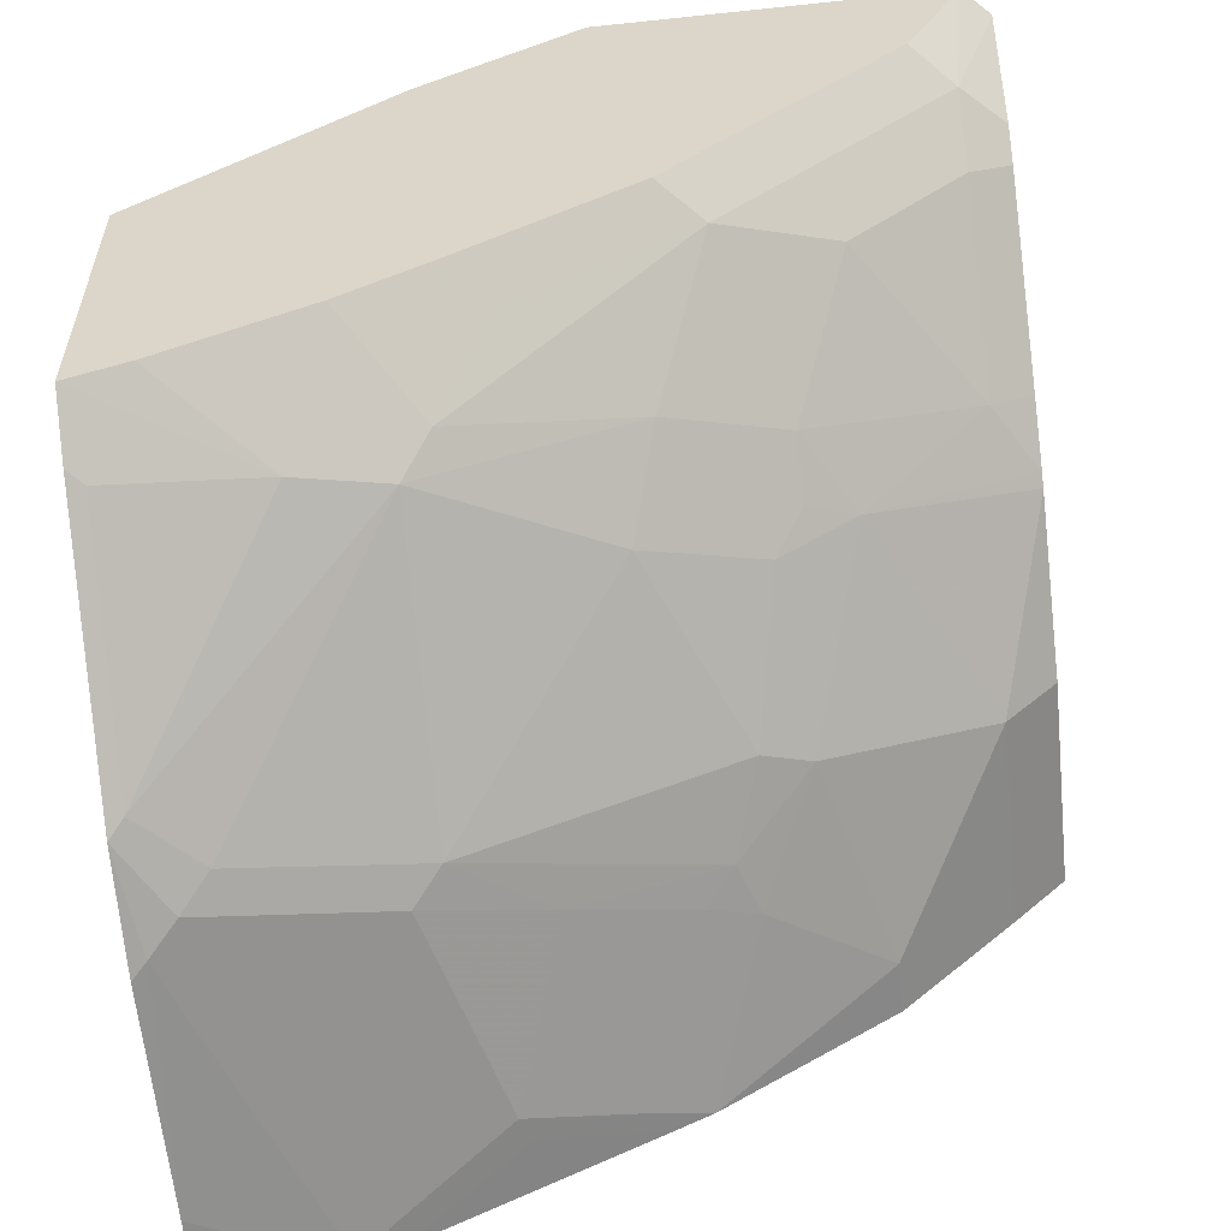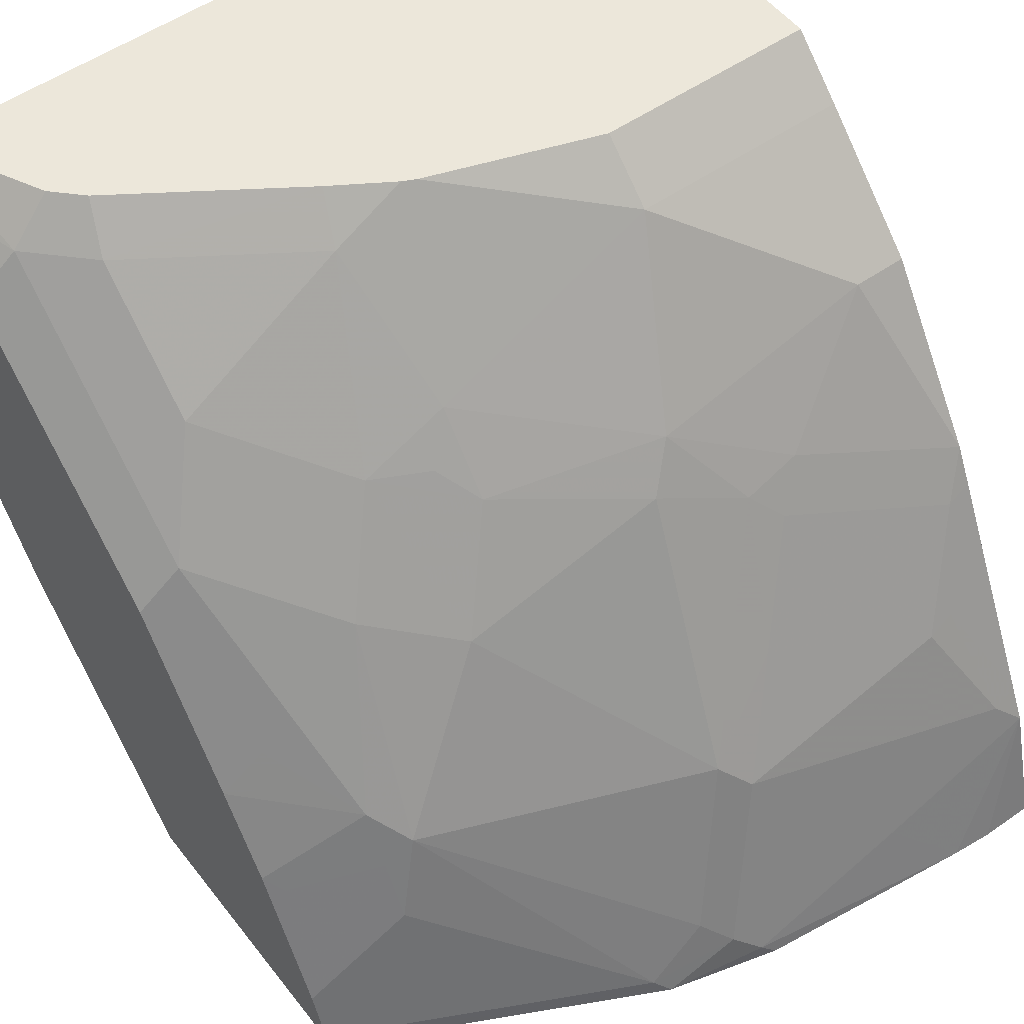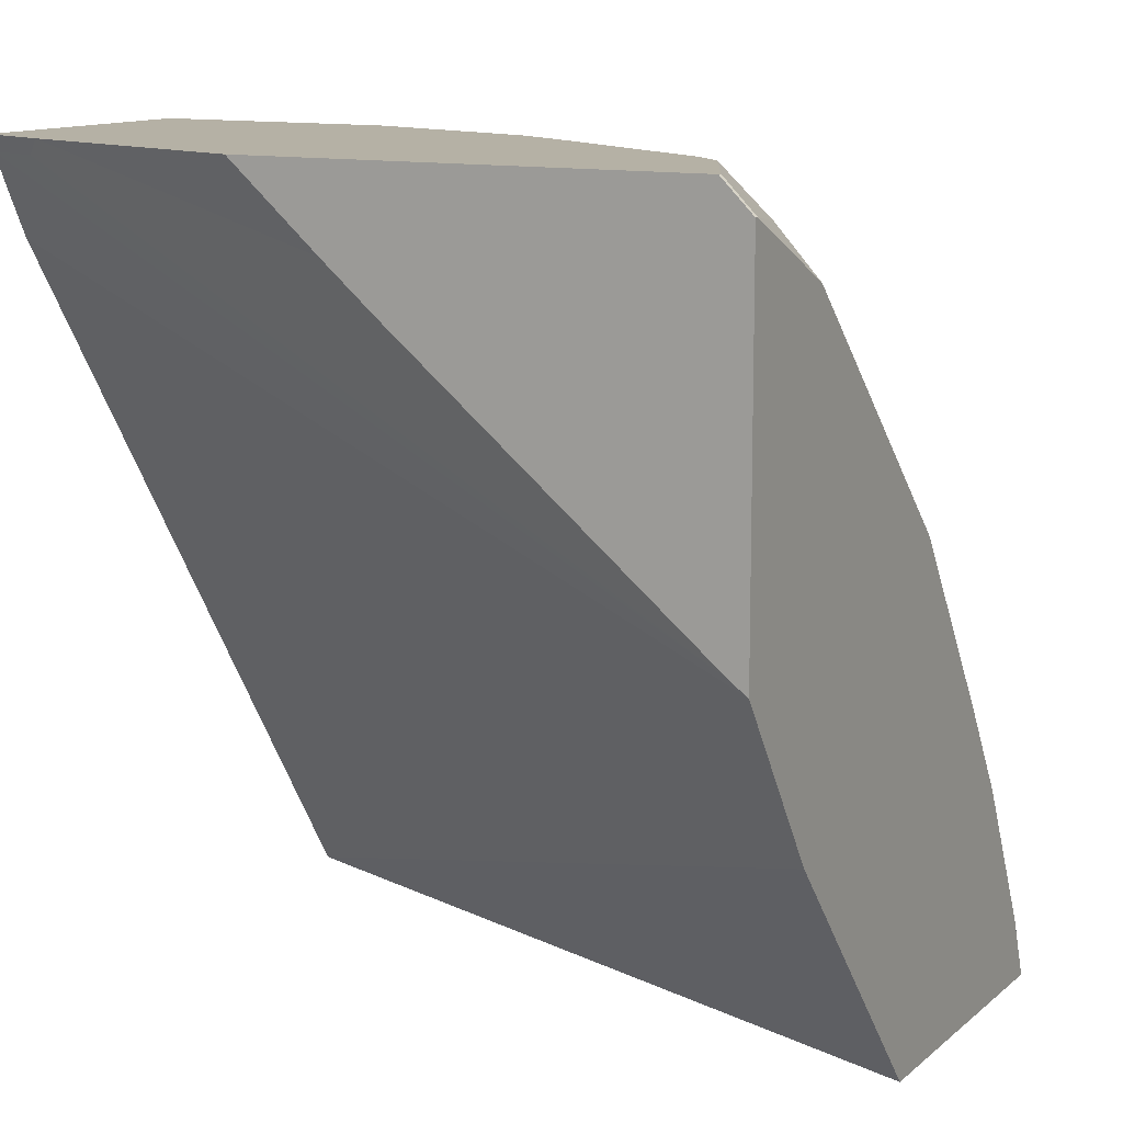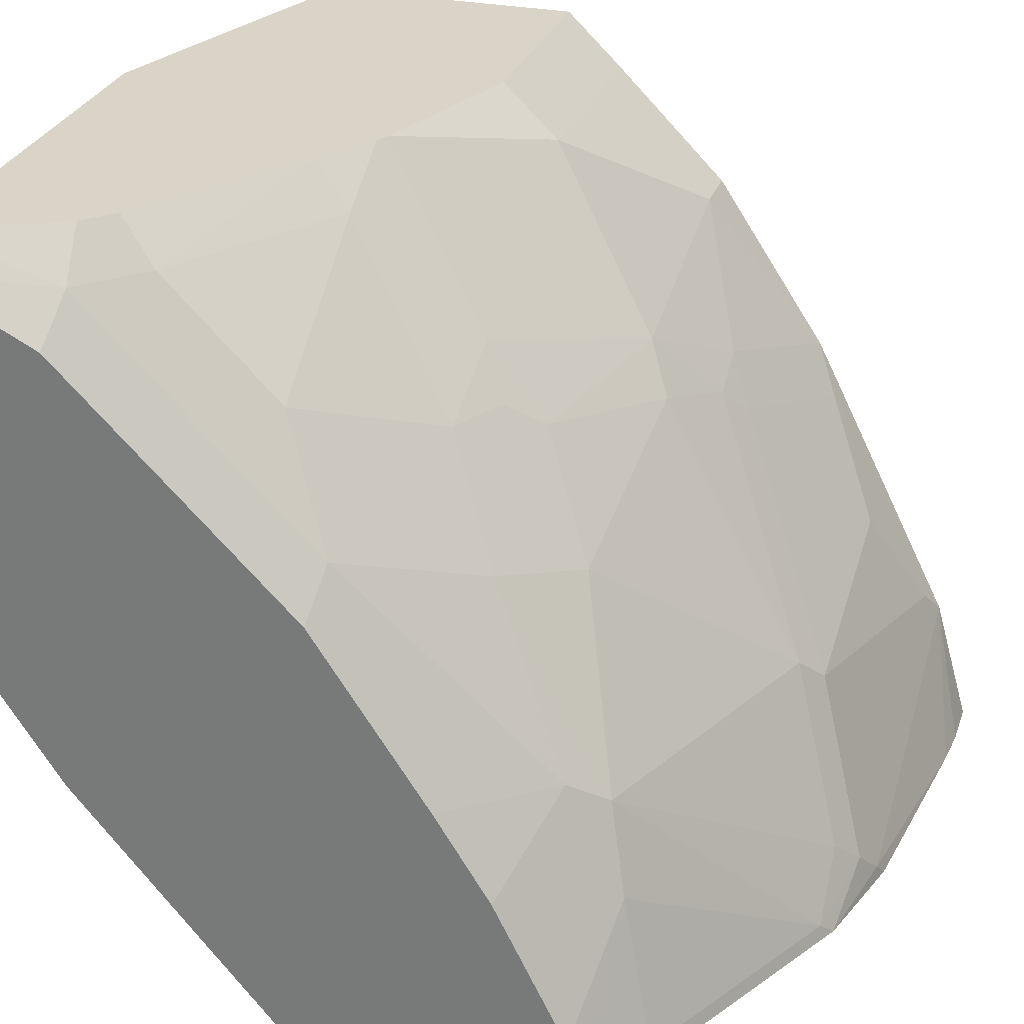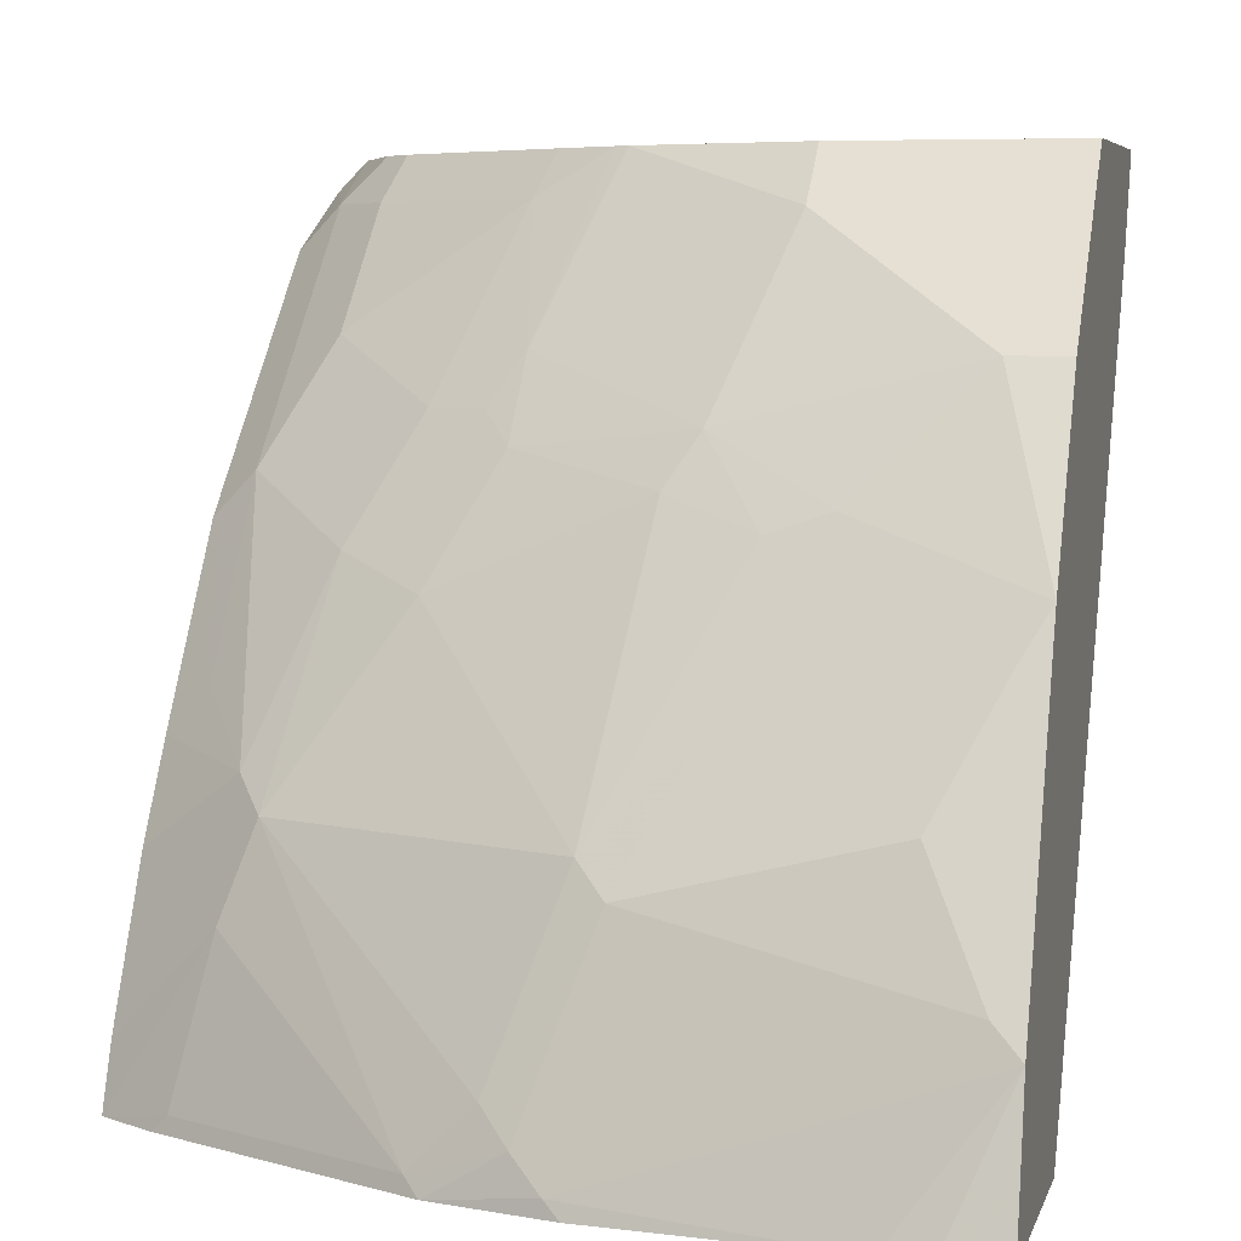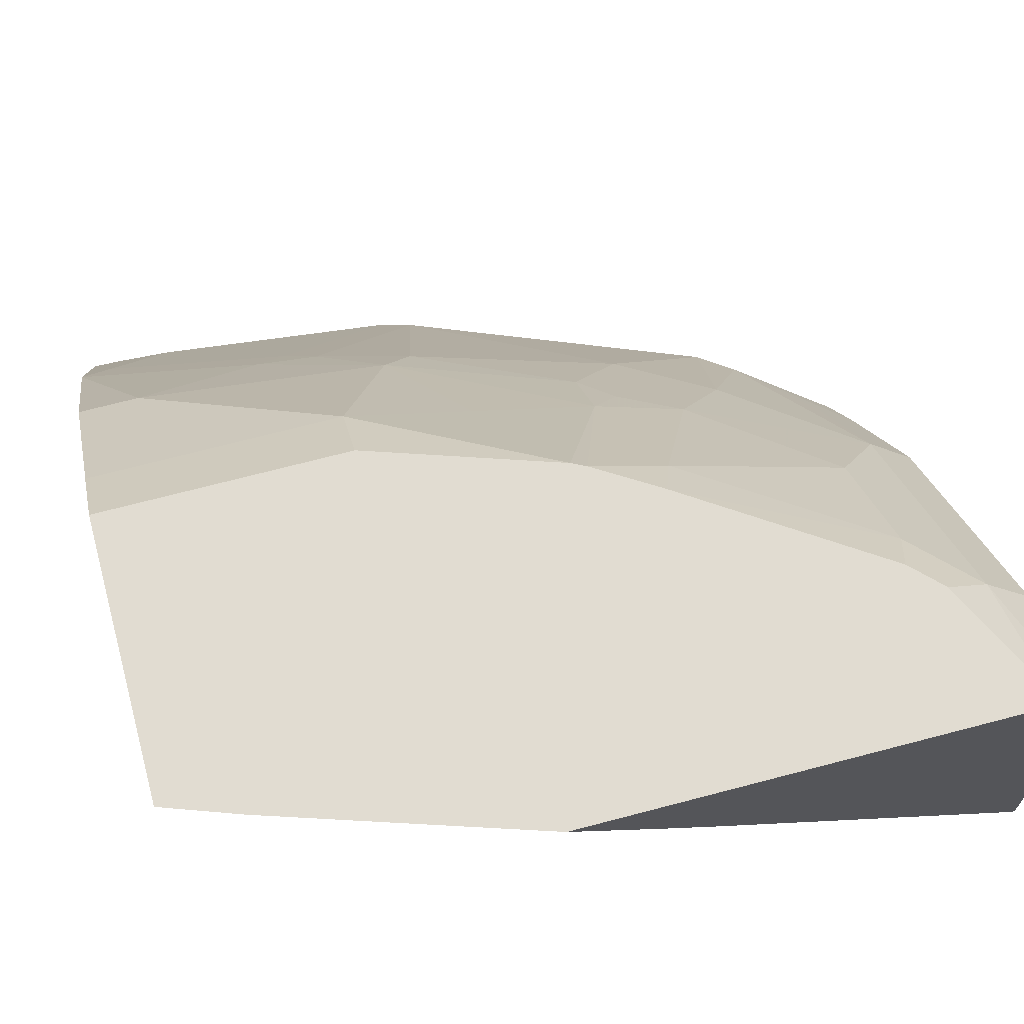
<metadata>
{"format":"obj","ext":"obj","renderer":"f3d","projection":"perspective","resolution":1024,"background":"white","views":[{"elev":-57.5,"azim":96.3,"up":"+Z"},{"elev":52.9,"azim":143.1,"up":"+Y"},{"elev":11.9,"azim":28.4,"up":"+Y"},{"elev":28.6,"azim":107.3,"up":"+Y"},{"elev":6.1,"azim":-166.1,"up":"+Y"},{"elev":69.1,"azim":-14.8,"up":"+Y"}]}
</metadata>
<code>
v 0.0006833 0.03418 -0.4647
v 0.0006833 0.07936 -0.452
v 0.01968 0.03418 -0.4647
v 0.0006833 0.03418 -0.3861
v 0.118 0.03936 -0.4523
v 0.05902 0.05901 -0.4523
v 0.0342 0.03418 -0.4636
v 0.0006833 0.09156 -0.4459
v 0.009838 0.08852 -0.4474
v 0.2605 0.03418 -0.2854
v 0.2605 0.1182 -0.2139
v 0.0006833 0.2687 -0.2295
v 0.1129 0.03418 -0.4542
v 0.1279 0.04917 -0.4474
v 0.1522 0.03418 -0.4439
v 0.0006833 0.1311 -0.4261
v 0.01968 0.1311 -0.4261
v 0.02952 0.1278 -0.4277
v 0.1082 0.1082 -0.4277
v 0.09836 0.09836 -0.4326
v 0.2605 0.03418 -0.3874
v 0.2605 0.1722 -0.1781
v 0.2549 0.1763 -0.1781
v 0.0006833 0.2823 -0.2224
v 0.1376 0.05901 -0.44
v 0.1573 0.03936 -0.44
v 0.118 0.118 -0.4203
v 0.1915 0.03418 -0.4242
v 0.0006833 0.1702 -0.4065
v 0.01968 0.1442 -0.4195
v 0.009838 0.1671 -0.4081
v 0.08852 0.1475 -0.4081
v 0.2411 0.03418 -0.3994
v 0.236 0.03936 -0.4007
v 0.2262 0.08852 -0.3884
v 0.2605 0.05422 -0.3798
v 0.2605 0.2902 -0.1781
v 0.1542 0.2598 -0.1781
v 0.02474 0.3001 -0.2052
v 0.01968 0.295 -0.209
v 0.0006833 0.295 -0.2161
v 0.2163 0.118 -0.381
v 0.09836 0.1573 -0.4007
v 0.1082 0.2065 -0.3687
v 0.177 0.177 -0.3614
v 0.0006833 0.1833 -0.3999
v 0.05902 0.2032 -0.3802
v 0.06883 0.1868 -0.3884
v 0.07867 0.1967 -0.381
v 0.2262 0.1082 -0.3786
v 0.2557 0.09836 -0.3614
v 0.2605 0.1031 -0.3554
v 0.2506 0.3001 -0.1781
v 0.2605 0.2902 -0.1794
v 0.1475 0.2655 -0.1781
v 0.0006833 0.3001 -0.2138
v 0.1369 0.2746 -0.1781
v 0.1081 0.3001 -0.1781
v 0.2065 0.1868 -0.3392
v 0.2262 0.1278 -0.3687
v 0.09836 0.2229 -0.3605
v 0.1573 0.2163 -0.3417
v 0.1868 0.2261 -0.3196
v 0.0006833 0.2425 -0.3605
v 0.01968 0.2425 -0.3605
v 0.2605 0.1329 -0.3367
v 0.2506 0.3001 -0.1795
v 0.2605 0.2705 -0.2187
v 0.2458 0.2851 -0.2213
v 0.0006833 0.3001 -0.3023
v 0.2458 0.2065 -0.2999
v 0.236 0.1377 -0.354
v 0.07867 0.2819 -0.3212
v 0.118 0.2622 -0.3212
v 0.1573 0.2425 -0.3212
v 0.1671 0.2261 -0.3294
v 0.1671 0.2851 -0.2802
v 0.2262 0.2458 -0.2802
v 0.0006833 0.2819 -0.3212
v 0.2458 0.1475 -0.3392
v 0.2605 0.1918 -0.2974
v 0.2309 0.3001 -0.2189
v 0.2458 0.2655 -0.2409
v 0.2605 0.2312 -0.2581
v 0.2262 0.2851 -0.2409
v 0.07867 0.3001 -0.3023
v 0.1376 0.3001 -0.2826
v 0.1421 0.3001 -0.2804
v 0.1624 0.3001 -0.2678
v 0.2214 0.3001 -0.2284
f 39 86 70
f 39 70 56
f 40 56 41
f 42 45 59
f 42 59 60
f 42 60 50
f 43 49 44
f 44 61 62
f 45 62 63
f 44 49 61
f 45 63 59
f 46 64 65
f 46 65 47
f 39 87 86
f 47 49 48
f 47 65 61
f 47 61 49
f 44 62 45
f 39 88 87
f 39 57 58
f 39 90 89
f 29 46 31
f 31 46 47
f 31 47 48
f 32 48 49
f 32 49 43
f 35 42 50
f 35 50 36
f 36 50 51
f 36 51 52
f 37 54 67
f 37 67 53
f 38 55 39
f 39 56 40
f 39 55 57
f 50 60 51
f 39 58 53
f 39 53 67
f 39 67 82
f 39 82 90
f 39 89 88
f 51 60 52
f 60 72 66
f 54 68 69
f 70 86 73
f 70 73 79
f 71 78 85
f 71 85 83
f 71 83 81
f 71 81 80
f 71 80 72
f 73 86 87
f 69 85 82
f 73 87 74
f 75 87 88
f 75 88 77
f 77 88 89
f 77 89 85
f 77 85 78
f 81 83 84
f 82 85 90
f 29 31 30
f 85 89 90
f 69 83 85
f 68 84 83
f 68 83 69
f 54 69 67
f 59 63 71
f 59 71 60
f 60 71 72
f 61 65 73
f 61 73 74
f 61 74 75
f 61 75 62
f 62 75 76
f 62 76 63
f 63 76 75
f 63 75 77
f 63 77 78
f 63 78 71
f 64 79 73
f 64 73 65
f 66 72 80
f 66 80 81
f 67 69 82
f 52 60 66
f 28 34 33
f 74 87 75
f 27 44 45
f 2 6 7
f 2 7 3
f 2 8 9
f 2 9 5
f 4 10 11
f 4 11 12
f 5 13 7
f 5 9 14
f 2 5 6
f 5 14 15
f 8 16 17
f 8 17 9
f 9 17 18
f 9 18 19
f 9 19 20
f 9 20 14
f 10 21 36
f 10 36 52
f 5 15 13
f 1 8 2
f 1 16 8
f 1 29 16
f 27 45 42
f 1 2 3
f 1 3 7
f 1 7 13
f 1 13 15
f 1 15 28
f 1 28 33
f 1 33 21
f 1 21 10
f 1 10 4
f 1 4 12
f 1 12 24
f 1 24 41
f 1 41 56
f 1 56 70
f 1 70 79
f 1 79 64
f 1 64 46
f 1 46 29
f 10 52 66
f 10 66 81
f 5 7 6
f 10 84 68
f 21 34 35
f 21 35 36
f 22 37 53
f 22 53 58
f 22 58 57
f 22 57 55
f 22 55 38
f 22 38 23
f 23 38 39
f 23 39 40
f 10 81 84
f 23 41 24
f 25 27 42
f 25 42 26
f 26 42 35
f 26 35 34
f 26 34 28
f 27 32 43
f 27 43 44
f 21 33 34
f 19 32 27
f 23 40 41
f 18 48 32
f 18 32 19
f 10 68 54
f 10 54 37
f 10 37 22
f 10 22 11
f 12 22 23
f 12 23 24
f 14 25 26
f 14 26 15
f 11 22 12
f 14 19 27
f 14 27 25
f 15 26 28
f 16 29 17
f 17 29 30
f 17 30 18
f 18 30 31
f 14 20 19
f 18 31 48

</code>
